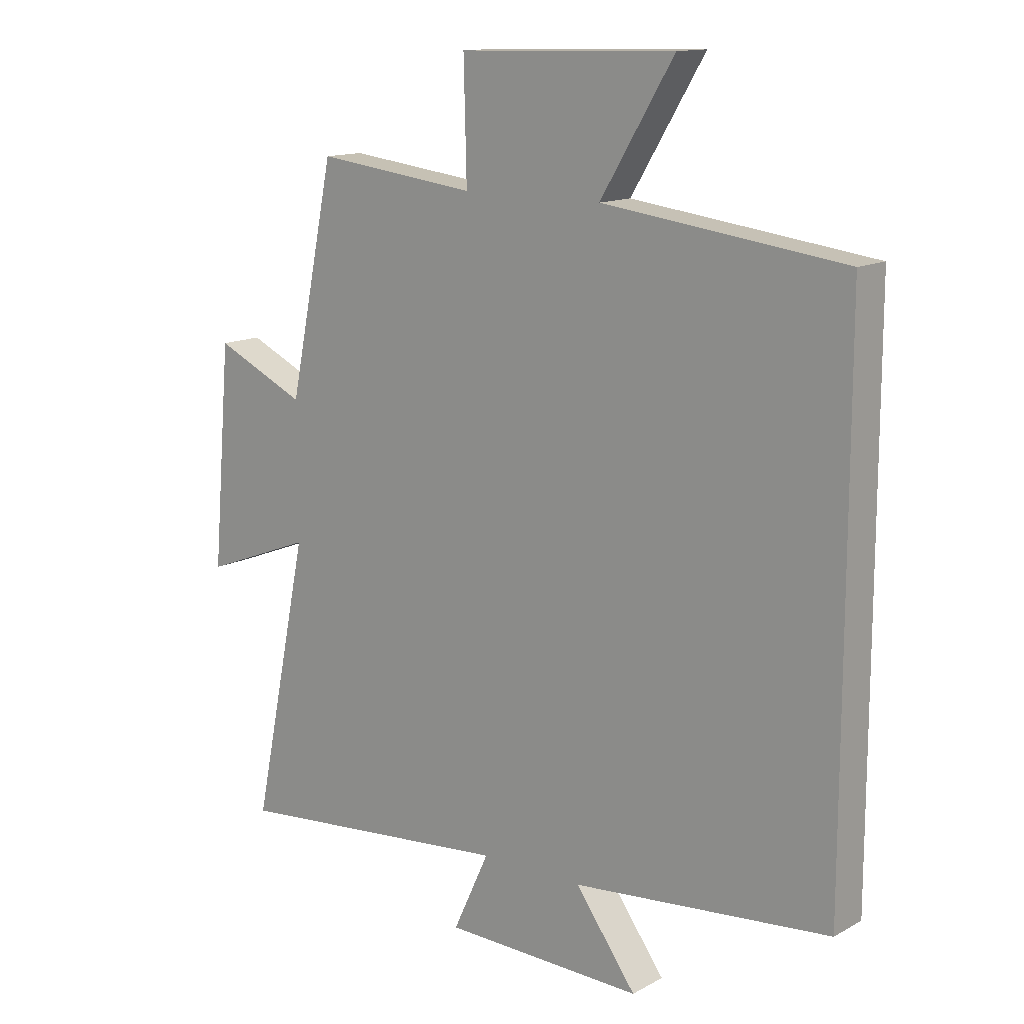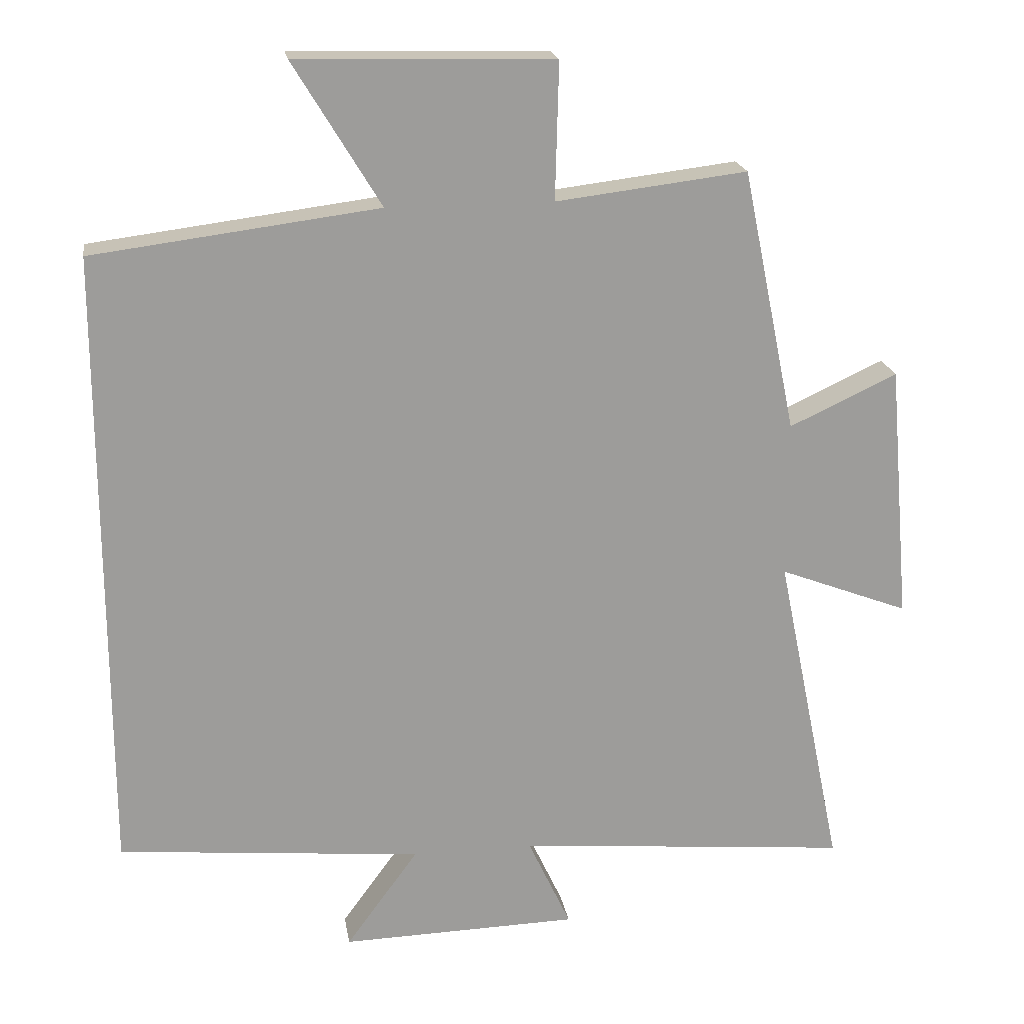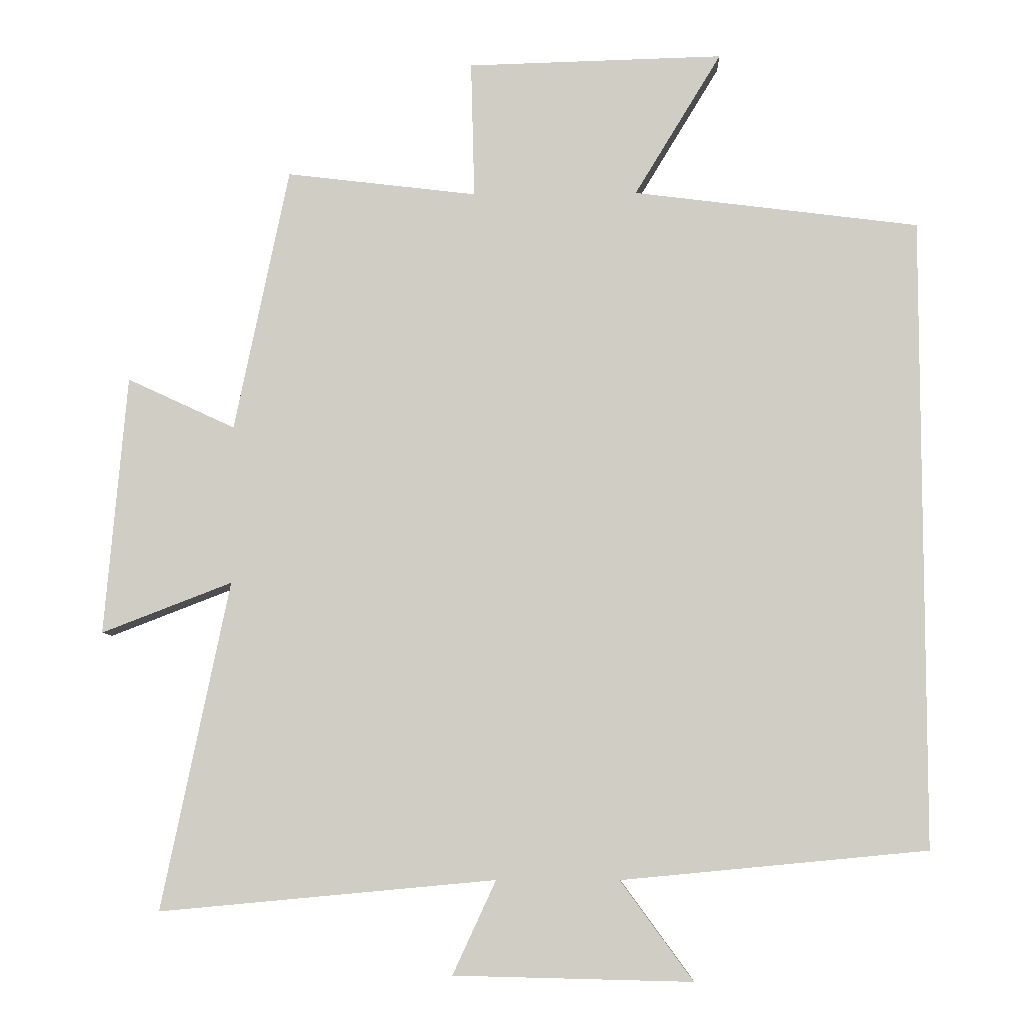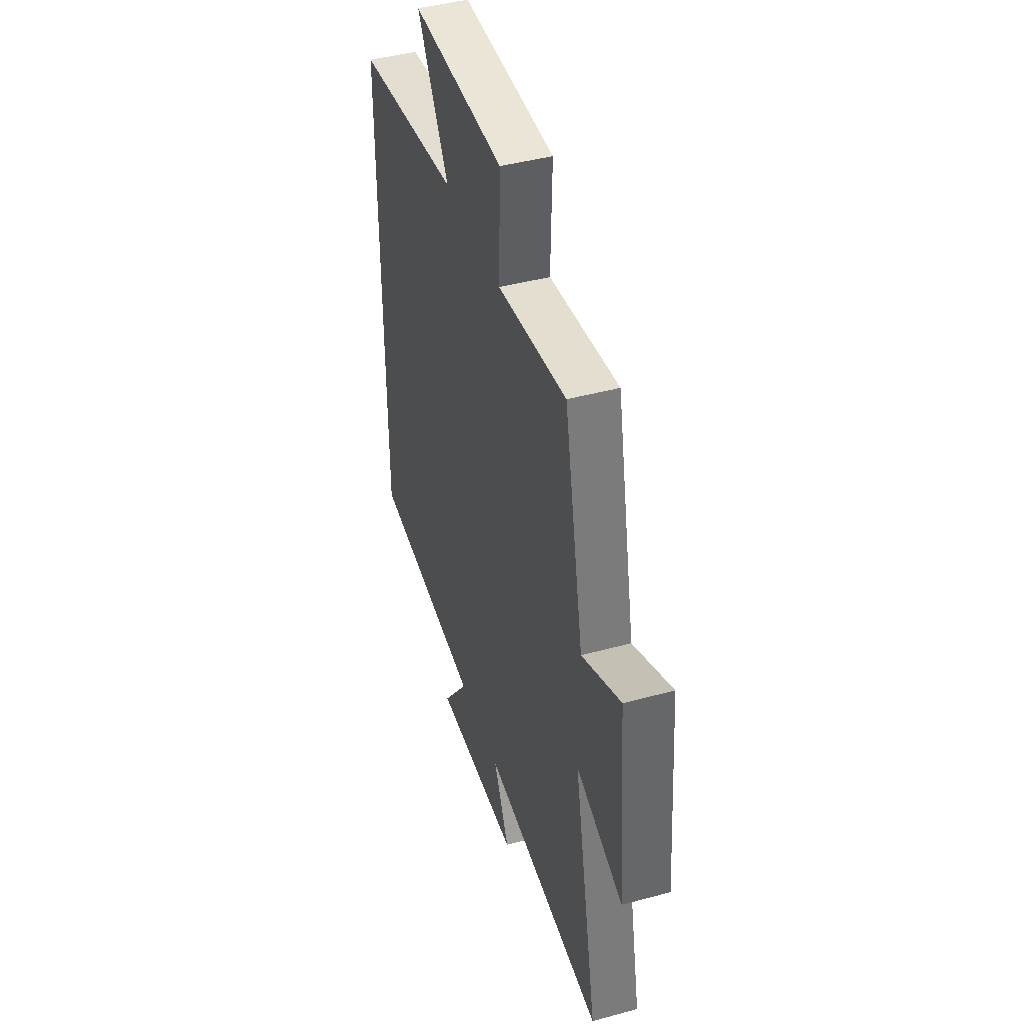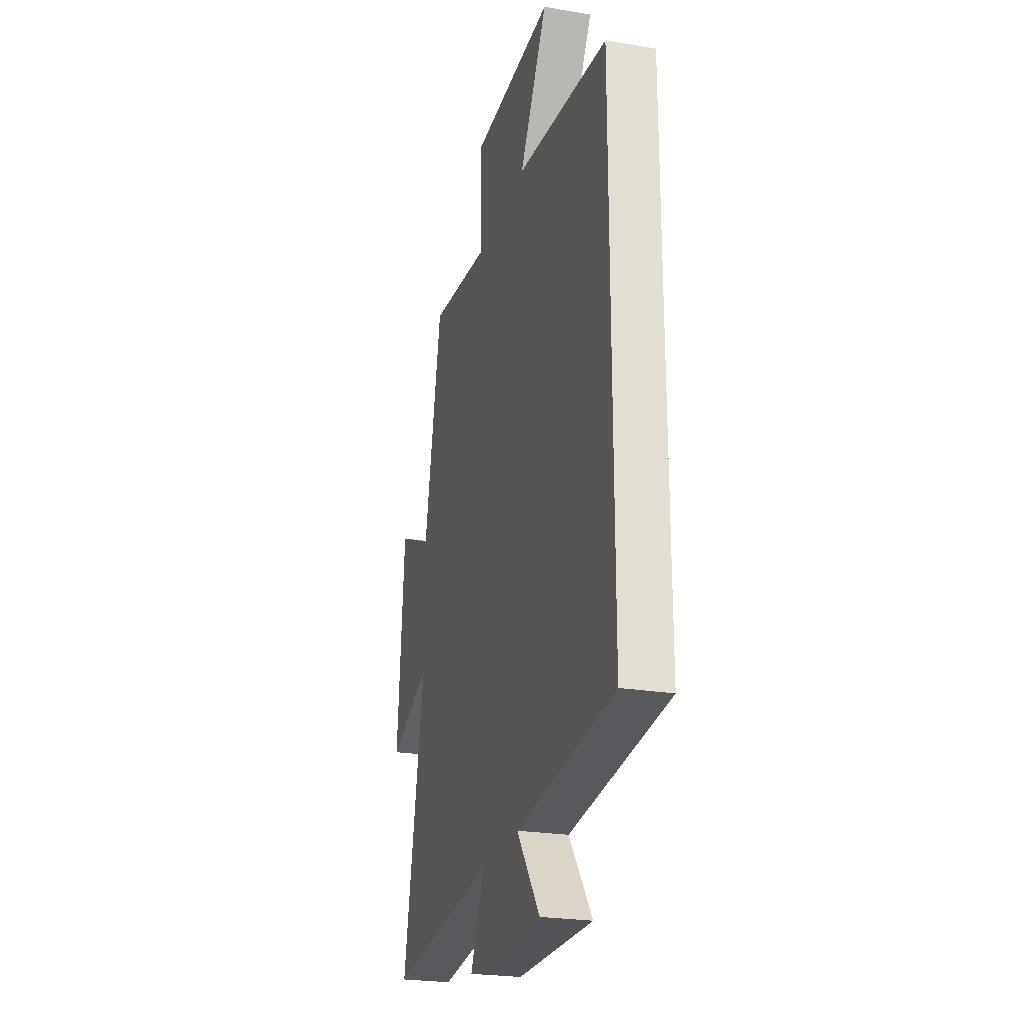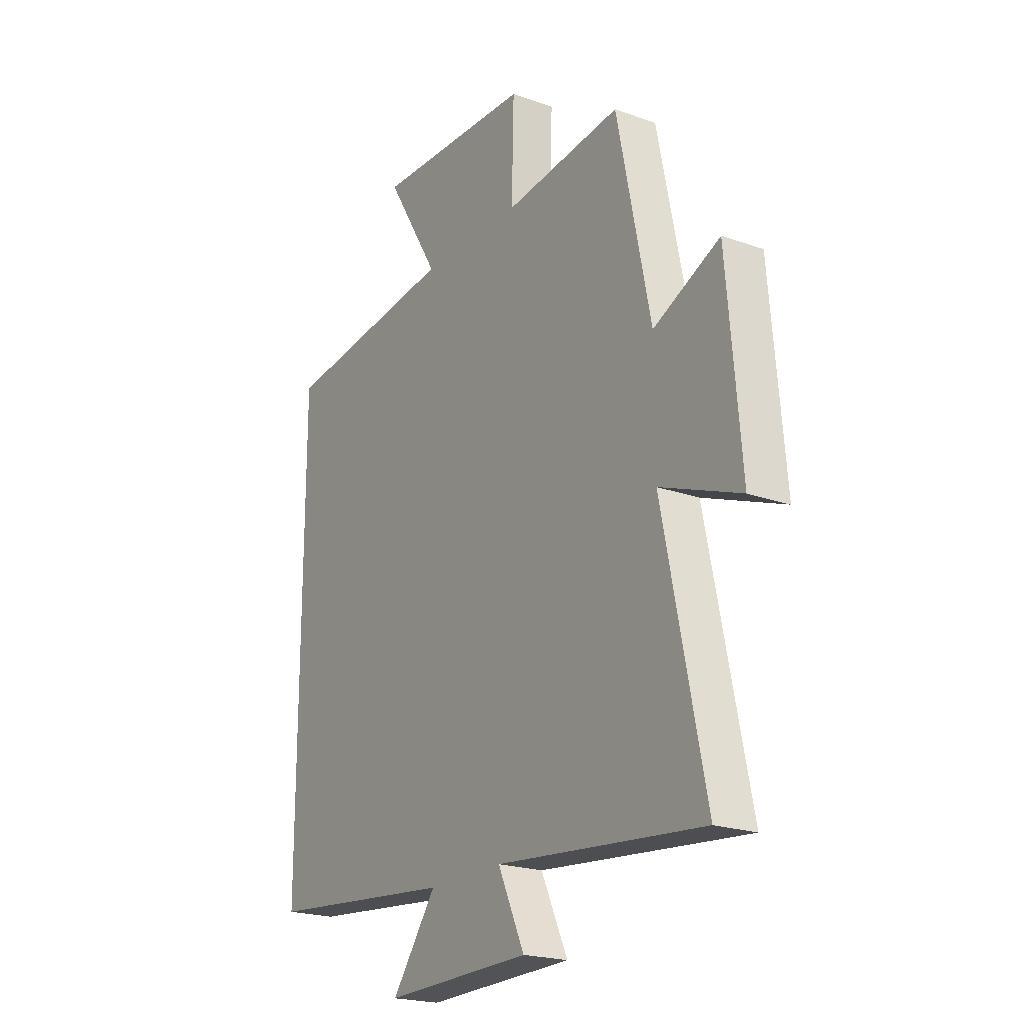
<metadata>
{"format":"obj","ext":"obj","renderer":"f3d","projection":"perspective","resolution":1024,"background":"white","views":[{"elev":13.7,"azim":-140.2,"up":"+Z"},{"elev":20.1,"azim":-9.2,"up":"+Z"},{"elev":-6.9,"azim":-178.0,"up":"+Z"},{"elev":43.8,"azim":72.3,"up":"+Z"},{"elev":-24.6,"azim":-105.3,"up":"+Z"},{"elev":-21.3,"azim":57.5,"up":"+Z"}]}
</metadata>
<code>
v -0.5 0.07 -0.458
v -0.5 0.07 0.448
v -0.09 0.07 0.5
v -0.215 0.07 0.706
v 0.153 0.07 0.696
v 0.148 0.07 0.5
v 0.422 0.07 0.533
v 0.5 0.07 0.154
v 0.655 0.07 0.226
v 0.687 0.07 -0.146
v 0.5 0.07 -0.074
v 0.597 0.07 -0.545
v 0.115 0.07 -0.5
v 0.177 0.07 -0.634
v -0.165 0.07 -0.642
v -0.061 0.07 -0.5
v -0.5 0 -0.458
v -0.5 0 0.448
v -0.09 0 0.5
v -0.215 0 0.706
v 0.153 0 0.696
v 0.148 0 0.5
v 0.422 0 0.533
v 0.5 0 0.154
v 0.655 0 0.226
v 0.687 0 -0.146
v 0.5 0 -0.074
v 0.597 0 -0.545
v 0.115 0 -0.5
v 0.177 0 -0.634
v -0.165 0 -0.642
v -0.061 0 -0.5
f 13 14 15 16
f 1 2 3
f 16 1 3
f 13 16 3
f 11 12 13 3
f 8 9 10 11
f 6 7 8 11
f 6 11 3 4
f 4 5 6
f 32 31 30 29
f 19 18 17
f 19 17 32
f 19 32 29
f 19 29 28 27
f 27 26 25 24
f 27 24 23 22
f 20 19 27 22
f 22 21 20
f 1 17 18 2
f 2 18 19 3
f 3 19 20 4
f 4 20 21 5
f 5 21 22 6
f 6 22 23 7
f 7 23 24 8
f 8 24 25 9
f 9 25 26 10
f 10 26 27 11
f 11 27 28 12
f 12 28 29 13
f 13 29 30 14
f 14 30 31 15
f 15 31 32 16
f 16 32 17 1

</code>
